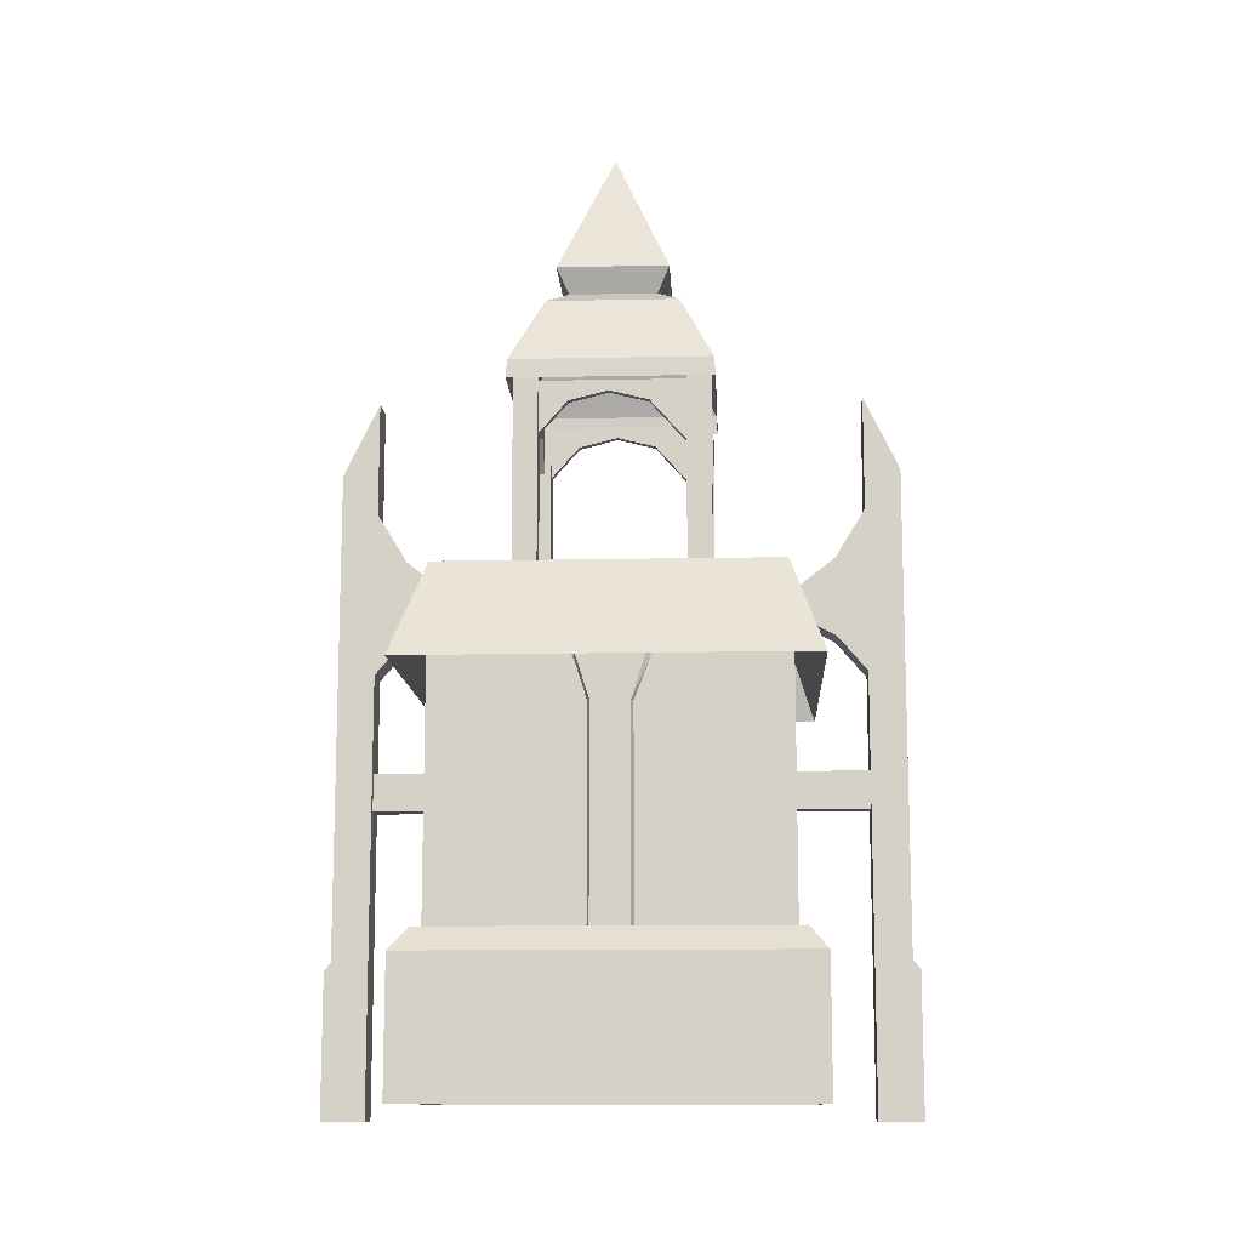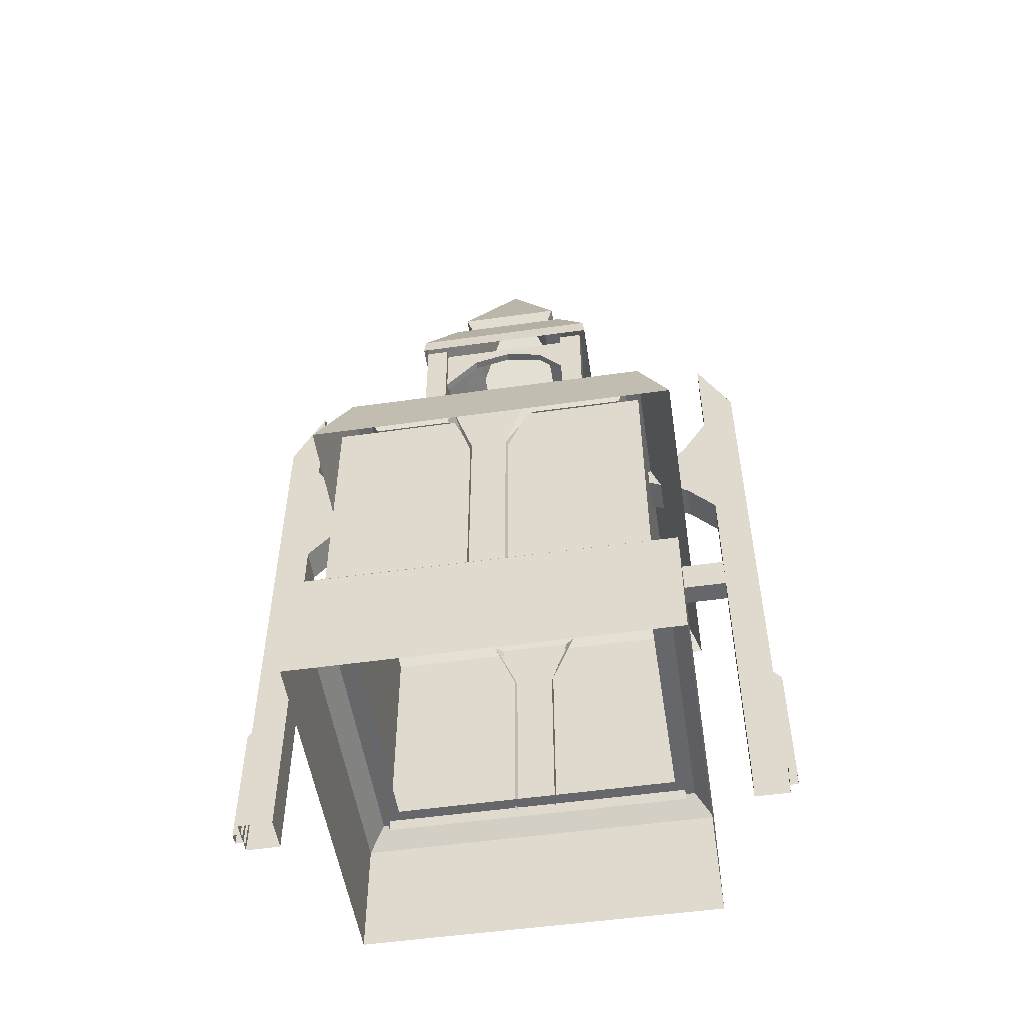
<metadata>
{"format":"obj","ext":"obj","renderer":"f3d","projection":"perspective","resolution":1024,"background":"white","views":[{"elev":-11.9,"azim":-87.1,"up":"+Z"},{"elev":-52.2,"azim":98.7,"up":"+Z"}]}
</metadata>
<code>
g hongbu_fuben_219_zahuodian_01b
v 0.3787 -57.19 196.5
v 0.3787 1.596 196.5
v -56.32 1.596 196.5
v -56.32 -57.19 196.5
v -66.52 -67.51 204.9
v -80.29 -81.24 165.5
v 0.3787 -81.24 165.5
v 0.3787 -67.51 204.9
v 67.28 -67.51 204.9
v 81.04 -81.24 165.5
v 81.04 1.874 165.5
v 67.28 1.596 204.9
v 67.28 70.71 204.9
v 81.04 84.99 165.5
v 0.3787 84.99 165.5
v 0.3787 70.71 204.9
v -66.52 70.71 204.9
v -80.29 84.99 165.5
v -80.29 1.874 165.5
v -66.52 1.596 204.9
v -66.52 1.596 204.9
v -59.61 1.596 204.9
v -59.61 63.8 204.9
v -66.52 70.71 204.9
v 0.3787 -67.51 204.9
v 0.3787 -60.6 204.9
v -59.61 -60.6 204.9
v -66.52 -67.51 204.9
v 67.28 1.596 204.9
v 60.37 1.596 204.9
v 60.37 -60.6 204.9
v 67.28 -67.51 204.9
v 0.3787 70.71 204.9
v 0.3787 63.8 204.9
v 60.37 63.8 204.9
v 67.28 70.71 204.9
v -59.61 1.596 204.9
v -56.32 1.596 196.5
v -56.32 60.38 196.5
v -59.61 63.8 204.9
v 0.3787 -60.6 204.9
v 0.3787 -57.19 196.5
v -56.32 -57.19 196.5
v -59.61 -60.6 204.9
v 60.37 1.596 204.9
v 57.08 1.596 196.5
v 57.08 -57.19 196.5
v 60.37 -60.6 204.9
v 0.3787 63.8 204.9
v 0.3787 60.38 196.5
v 57.08 60.38 196.5
v 60.37 63.8 204.9
v 41.87 -39.44 294.1
v -41.39 -39.44 294.1
v -42 -40.05 286.1
v 42.48 -40.05 286.1
v 41.87 43.81 294.1
v 41.87 -39.44 294.1
v 42.48 -40.05 286.1
v 42.48 44.42 286.1
v -41.39 43.81 294.1
v 41.87 43.81 294.1
v 42.48 44.42 286.1
v -42 44.42 286.1
v -41.39 -39.44 294.1
v -41.39 43.81 294.1
v -42 44.42 286.1
v -42 -40.05 286.1
v 18.64 -16.22 329.4
v -18.16 -16.22 329.4
v -27.28 -25.33 323.6
v 27.76 -25.33 323.6
v 18.64 20.59 329.4
v 18.64 -16.22 329.4
v 27.76 -25.33 323.6
v 27.76 29.71 323.6
v -18.16 20.59 329.4
v 18.64 20.59 329.4
v 27.76 29.71 323.6
v -27.28 29.71 323.6
v -18.16 -16.22 329.4
v -18.16 20.59 329.4
v -27.28 29.71 323.6
v -27.28 -25.33 323.6
v -18.16 -16.22 329.4
v 18.64 -16.22 329.4
v 23.63 -21.2 339.7
v -23.15 -21.2 339.7
v 18.64 -16.22 329.4
v 18.64 20.59 329.4
v 23.63 25.57 339.7
v 23.63 -21.2 339.7
v 18.64 20.59 329.4
v -18.16 20.59 329.4
v -23.15 25.57 339.7
v 23.63 25.57 339.7
v -18.16 20.59 329.4
v -18.16 -16.22 329.4
v -23.15 -21.2 339.7
v -23.15 25.57 339.7
v 83.72 -80.02 55.1
v 83.72 -80.02 0.5046
v 83.71 81.76 0.5046
v 83.71 81.76 55.1
v 76.27 74.4 64.37
v 67.88 65.68 64.37
v 67.65 -64.2 64.37
v 76.37 -72.59 64.37
v 76.37 -72.59 64.37
v 76.27 74.4 64.37
v 57.08 60.38 196.5
v 0.3787 60.38 196.5
v 0.3787 1.596 196.5
v 57.08 1.596 196.5
v 81.04 84.99 165.5
v 67.28 70.71 204.9
v -80.29 -81.24 165.5
v -66.52 -67.51 204.9
v -66.52 1.596 204.9
v -59.61 1.596 204.9
v 67.28 1.596 204.9
v 60.37 1.596 204.9
v -59.61 1.596 204.9
v -59.61 -60.6 204.9
v -56.32 -57.19 196.5
v -56.32 1.596 196.5
v 60.37 1.596 204.9
v 60.37 63.8 204.9
v 57.08 60.38 196.5
v 57.08 1.596 196.5
v 57.08 -57.19 196.5
v 57.08 1.596 196.5
v 0.3787 1.596 196.5
v 81.04 -81.24 165.5
v 67.28 -67.51 204.9
v -80.29 84.99 165.5
v -66.52 70.71 204.9
v 60.37 -60.6 204.9
v 57.08 -57.19 196.5
v -59.61 63.8 204.9
v -56.32 60.38 196.5
v -56.32 60.38 196.5
v -56.32 1.596 196.5
v 83.71 81.76 55.1
v 83.71 81.76 0.5046
v -83.72 81.74 0.5046
v -83.72 81.74 55.1
v -76.37 74.31 64.37
v -67.65 65.92 64.37
v 67.88 65.68 64.37
v 76.27 74.4 64.37
v 76.27 74.4 64.37
v -76.37 74.31 64.37
v -83.71 -80.04 55.1
v -83.71 -80.04 0.5046
v 83.72 -80.02 0.5046
v 83.72 -80.02 55.1
v 76.37 -72.59 64.37
v 67.65 -64.2 64.37
v -67.88 -63.96 64.37
v -76.27 -72.68 64.37
v -76.27 -72.68 64.37
v 76.37 -72.59 64.37
v -83.72 81.74 55.1
v -83.72 81.74 0.5046
v -83.71 -80.04 0.5046
v -83.71 -80.04 55.1
v -76.27 -72.68 64.37
v -67.88 -63.96 64.37
v -67.65 65.92 64.37
v -76.37 74.31 64.37
v -76.37 74.31 64.37
v -76.27 -72.68 64.37
v -3.244 118.6 52.3
v -3.244 114.1 58.35
v 1.771 114.1 58.35
v 1.771 118.6 52.3
v 1.771 118.6 -6.42
v -3.244 118.6 -6.42
v 1.771 114.1 -6.42
v 1.771 118.6 -6.42
v 1.771 118.6 52.3
v 1.771 114.1 52.3
v -3.244 118.6 -6.42
v -3.244 114.1 -6.42
v -3.244 114.1 52.3
v -3.244 118.6 52.3
v -4.6 112.9 116.1
v 4.636 112.9 116.1
v 4.636 67.79 116.1
v -4.6 67.79 116.1
v -4.6 112.9 131.4
v -4.6 67.79 131.4
v 4.636 67.79 131.4
v 4.636 112.9 131.4
v 4.636 112.9 116.1
v 4.636 112.9 131.4
v 4.636 67.79 131.4
v 4.636 67.79 116.1
v -4.6 67.79 116.1
v -4.6 67.79 131.4
v -4.6 112.9 131.4
v -4.6 112.9 116.1
v -3.244 -118.6 52.3
v 1.771 -118.6 52.3
v 1.771 -114.1 58.35
v -3.244 -114.1 58.35
v 1.771 -118.6 -6.42
v -3.244 -118.6 -6.42
v 1.771 -114.1 -6.42
v 1.771 -114.1 52.3
v 1.771 -118.6 52.3
v 1.771 -118.6 -6.42
v -3.244 -118.6 -6.42
v -3.244 -118.6 52.3
v -3.244 -114.1 52.3
v -3.244 -114.1 -6.42
v -4.6 -112.9 116.1
v -4.6 -67.79 116.1
v 4.636 -67.79 116.1
v 4.636 -112.9 116.1
v -4.6 -112.9 131.4
v 4.636 -112.9 131.4
v 4.636 -67.79 131.4
v -4.6 -67.79 131.4
v 4.636 -112.9 116.1
v 4.636 -67.79 116.1
v 4.636 -67.79 131.4
v 4.636 -112.9 131.4
v -4.6 -67.79 116.1
v -4.6 -112.9 116.1
v -4.6 -112.9 131.4
v -4.6 -67.79 131.4
v -7.915 -115.1 255.6
v 6.967 -115.1 255.6
v 6.967 -100.2 286.2
v -7.915 -100.2 286.2
v 6.967 -115.1 -6.42
v -7.915 -115.1 -6.42
v 6.967 -100.2 238.8
v 6.967 -100.2 255.6
v 6.967 -115.1 255.6
v 6.967 -100.2 171.5
v 6.967 -100.2 -6.42
v 6.967 -115.1 -6.42
v -7.915 -100.2 -6.42
v -7.915 -100.2 171.5
v 6.967 -100.2 171.5
v 6.967 -100.2 -6.42
v -7.915 -115.1 -6.42
v -7.915 -115.1 255.6
v -7.915 -100.2 255.6
v -7.915 -100.2 238.8
v -7.915 -100.2 171.5
v -7.915 -100.2 -6.42
v -7.915 -100.2 286.2
v 6.967 -100.2 286.2
v 6.967 -100.2 255.6
v -7.915 -100.2 255.6
v 6.967 -100.2 238.8
v -7.915 -100.2 238.8
v 6.967 -100.2 238.8
v 6.967 -87.77 218.5
v -7.915 -87.77 218.5
v -7.915 -100.2 238.8
v 6.967 -87.77 186
v 6.967 -87.77 218.5
v -7.915 -87.77 186
v 6.967 -87.77 186
v -7.915 -87.77 218.5
v -7.915 -87.77 186
v 6.967 -63.34 199.4
v -7.915 -63.34 199.4
v -7.915 -63.34 199.4
v 6.967 -63.34 199.4
v -7.915 115 255.6
v -7.915 100.1 286.2
v 6.967 100.1 286.2
v 6.967 115 255.6
v 6.967 115 -6.42
v -7.915 115 -6.42
v 6.967 115 255.6
v 6.967 100.1 255.6
v 6.967 100.1 238.8
v 6.967 100.1 171.5
v 6.967 100.1 -6.42
v 6.967 115 -6.42
v -7.915 100.1 -6.42
v 6.967 100.1 -6.42
v 6.967 100.1 171.5
v -7.915 100.1 171.5
v -7.915 100.1 255.6
v -7.915 115 255.6
v -7.915 115 -6.42
v -7.915 100.1 238.8
v -7.915 100.1 171.5
v -7.915 100.1 -6.42
v -7.915 100.1 286.2
v -7.915 100.1 255.6
v 6.967 100.1 255.6
v 6.967 100.1 286.2
v -7.915 100.1 238.8
v 6.967 100.1 238.8
v 6.967 100.1 238.8
v -7.915 100.1 238.8
v -7.915 87.65 218.5
v 6.967 87.65 218.5
v 6.967 87.65 218.5
v 6.967 87.65 186
v 6.967 87.65 186
v -7.915 87.65 186
v -7.915 87.65 186
v -7.915 87.65 218.5
v 6.967 63.22 199.4
v -7.915 63.22 199.4
v -7.915 63.22 199.4
v 6.967 63.22 199.4
v -23.15 -21.2 339.7
v 23.63 -21.2 339.7
v 0.2408 2.187 395.7
v 23.63 -21.2 339.7
v 23.63 25.57 339.7
v 0.2408 2.187 395.7
v 23.63 25.57 339.7
v -23.15 25.57 339.7
v 0.2408 2.187 395.7
v -23.15 25.57 339.7
v -23.15 -21.2 339.7
v 0.2408 2.187 395.7
v 1.771 114.1 58.35
v -3.244 114.1 58.35
v 1.771 -114.1 58.35
v -3.244 -114.1 58.35
v 6.967 -100.2 286.2
v -7.915 -100.2 286.2
v 6.967 -63.34 199.4
v -7.915 -63.34 199.4
v 6.967 100.1 286.2
v -7.915 100.1 286.2
v 6.967 63.22 199.4
v -7.915 63.22 199.4
f 1 2 3
f 3 4 1
f 5 6 7
f 7 8 5
f 9 10 11
f 11 12 9
f 13 14 15
f 15 16 13
f 17 18 19
f 19 20 17
f 21 22 23
f 23 24 21
f 25 26 27
f 27 28 25
f 29 30 31
f 31 32 29
f 33 34 35
f 35 36 33
f 37 38 39
f 39 40 37
f 41 42 43
f 43 44 41
f 45 46 47
f 47 48 45
f 49 50 51
f 51 52 49
f 53 54 55
f 55 56 53
f 57 58 59
f 59 60 57
f 61 62 63
f 63 64 61
f 65 66 67
f 67 68 65
f 69 70 71
f 71 72 69
f 73 74 75
f 75 76 73
f 77 78 79
f 79 80 77
f 81 82 83
f 83 84 81
f 85 86 87
f 87 88 85
f 89 90 91
f 91 92 89
f 93 94 95
f 95 96 93
f 97 98 99
f 99 100 97
f 72 71 54
f 54 53 72
f 76 75 58
f 58 57 76
f 80 79 62
f 62 61 80
f 84 83 66
f 66 65 84
f 101 102 103
f 103 104 101
f 105 106 107
f 107 108 105
f 109 101 104
f 104 110 109
f 111 112 113
f 113 114 111
f 11 115 116
f 116 12 11
f 19 117 118
f 118 20 19
f 119 28 27
f 27 120 119
f 121 36 35
f 35 122 121
f 123 124 125
f 125 126 123
f 127 128 129
f 129 130 127
f 131 132 133
f 133 1 131
f 7 134 135
f 135 8 7
f 15 136 137
f 137 16 15
f 25 32 31
f 31 26 25
f 33 24 23
f 23 34 33
f 41 138 139
f 139 42 41
f 49 140 141
f 141 50 49
f 142 143 113
f 113 112 142
f 144 145 146
f 146 147 144
f 148 149 150
f 150 151 148
f 152 144 147
f 147 153 152
f 154 155 156
f 156 157 154
f 158 159 160
f 160 161 158
f 162 154 157
f 157 163 162
f 164 165 166
f 166 167 164
f 168 169 170
f 170 171 168
f 172 164 167
f 167 173 172
f 174 175 176
f 176 177 174
f 178 179 174
f 174 177 178
f 180 181 182
f 182 183 180
f 184 185 186
f 186 187 184
f 188 189 190
f 190 191 188
f 192 193 194
f 194 195 192
f 196 197 198
f 198 199 196
f 200 201 202
f 202 203 200
f 204 205 206
f 206 207 204
f 208 205 204
f 204 209 208
f 210 211 212
f 212 213 210
f 214 215 216
f 216 217 214
f 218 219 220
f 220 221 218
f 222 223 224
f 224 225 222
f 226 227 228
f 228 229 226
f 230 231 232
f 232 233 230
f 234 235 236
f 236 237 234
f 238 235 234
f 234 239 238
f 240 241 242
f 242 243 240
f 244 243 242
f 242 245 244
f 246 247 248
f 248 249 246
f 250 251 252
f 252 253 250
f 250 253 254
f 254 255 250
f 256 257 258
f 258 259 256
f 259 258 260
f 260 261 259
f 262 263 264
f 264 265 262
f 243 266 267
f 267 240 243
f 247 268 269
f 269 248 247
f 254 253 270
f 270 271 254
f 272 273 264
f 264 263 272
f 274 275 269
f 269 268 274
f 276 277 278
f 278 279 276
f 280 281 276
f 276 279 280
f 282 283 284
f 284 285 282
f 282 285 286
f 286 287 282
f 288 289 290
f 290 291 288
f 292 293 294
f 294 295 292
f 296 295 294
f 294 297 296
f 298 299 300
f 300 301 298
f 299 302 303
f 303 300 299
f 304 305 306
f 306 307 304
f 285 284 308
f 308 309 285
f 291 290 310
f 310 311 291
f 296 312 313
f 313 295 296
f 314 307 306
f 306 315 314
f 316 311 310
f 310 317 316
f 318 319 320
f 321 322 323
f 324 325 326
f 327 328 329
f 183 182 330
f 187 186 331
f 211 332 212
f 215 333 216
f 241 334 242
f 251 335 252
f 266 336 267
f 270 337 271
f 283 282 338
f 293 292 339
f 309 308 340
f 313 312 341
g hongbu_fuben_219_zahuodian_01b
v 73.8 -69.09 58.62
v 73.8 -69.09 171.3
v -73.48 -69.09 171.3
v -73.48 -69.09 58.62
v 73.8 70.2 58.62
v 73.8 70.2 171.3
v 73.8 -69.09 171.3
v 73.8 -69.09 58.62
v -73.48 70.2 58.62
v -73.48 70.2 171.3
v 73.8 70.2 171.3
v 73.8 70.2 58.62
v 29.21 -38.3 194
v 39.31 -38.3 194
v 39.31 -38.3 287
v 29.21 -38.3 287
v 39.31 -38.3 194
v 39.31 -28.21 194
v 39.31 -28.21 287
v 39.31 -38.3 287
v 39.31 -28.21 194
v 29.21 -28.21 194
v 29.21 -28.21 287
v 39.31 -28.21 287
v 29.21 -28.21 194
v 29.21 -38.3 194
v 29.21 -38.3 287
v 29.21 -28.21 287
v 29.21 31.49 194
v 39.31 31.49 194
v 39.31 31.49 287
v 29.21 31.49 287
v 39.31 31.49 194
v 39.31 41.59 194
v 39.31 41.59 287
v 39.31 31.49 287
v 39.31 41.59 194
v 29.21 41.59 194
v 29.21 41.59 287
v 39.31 41.59 287
v 29.21 41.59 194
v 29.21 31.49 194
v 29.21 31.49 287
v 29.21 41.59 287
v 36.15 36.11 286.7
v 36.15 19.66 286.7
v 36.15 19.66 278.2
v 36.15 36.11 259.5
v 32.79 19.66 278.2
v 32.79 19.66 286.7
v 32.79 36.11 286.7
v 32.79 36.11 259.5
v 36.15 19.66 278.2
v 32.79 19.66 278.2
v 32.79 36.11 259.5
v 36.15 36.11 259.5
v 36.15 -13.23 286.7
v 36.15 -13.23 278.2
v 36.15 3.214 282.3
v 36.15 3.214 286.7
v 32.79 3.214 282.3
v 32.79 -13.23 278.2
v 32.79 -13.23 286.7
v 32.79 3.214 286.7
v 36.15 -13.23 278.2
v 32.79 -13.23 278.2
v 32.79 3.214 282.3
v 36.15 3.214 282.3
v 36.15 -29.68 286.7
v 36.15 -29.68 259.5
v 32.79 -29.68 259.5
v 32.79 -29.68 286.7
v 36.15 -29.68 259.5
v 32.79 -29.68 259.5
v 36.8 33.56 210
v 32.43 33.56 210
v 32.43 -29.17 210
v 36.8 -29.17 210
v 36.8 33.56 210
v 36.8 -29.17 210
v 36.8 -29.17 194.1
v 36.8 33.56 194.1
v 32.43 -29.17 210
v 32.43 33.56 210
v 32.43 33.56 194.1
v 32.43 -29.17 194.1
v -31.1 37.66 286.7
v -14.65 37.66 286.7
v -14.65 37.66 278.2
v -31.1 37.66 259.5
v -14.65 34.3 278.2
v -14.65 34.3 286.7
v -31.1 34.3 286.7
v -31.1 34.3 259.5
v -14.65 37.66 278.2
v -14.65 34.3 278.2
v -31.1 34.3 259.5
v -31.1 37.66 259.5
v 18.25 37.66 286.7
v 18.25 37.66 278.2
v 1.798 37.66 282.3
v 1.798 37.66 286.7
v 1.798 34.3 282.3
v 18.25 34.3 278.2
v 18.25 34.3 286.7
v 1.798 34.3 286.7
v 18.25 37.66 278.2
v 18.25 34.3 278.2
v 1.798 34.3 282.3
v 1.798 37.66 282.3
v 34.69 37.66 286.7
v 34.69 37.66 259.5
v 34.69 34.3 259.5
v 34.69 34.3 286.7
v 34.69 37.66 259.5
v 34.69 34.3 259.5
v -28.55 38.31 210
v -28.55 33.94 210
v 32.91 33.94 210
v 32.91 38.31 210
v -28.55 38.31 210
v 32.91 38.31 210
v 32.91 38.31 194.1
v -28.55 38.31 194.1
v 32.91 33.94 210
v -28.55 33.94 210
v -28.55 33.94 194.1
v 32.91 33.94 194.1
v -32.15 36.11 286.7
v -32.15 19.66 286.7
v -32.15 19.66 278.2
v -32.15 36.11 259.5
v -35.52 19.66 278.2
v -35.52 19.66 286.7
v -35.52 36.11 286.7
v -35.52 36.11 259.5
v -32.15 19.66 278.2
v -35.52 19.66 278.2
v -35.52 36.11 259.5
v -32.15 36.11 259.5
v -32.15 -13.23 286.7
v -32.15 -13.23 278.2
v -32.15 3.214 282.3
v -32.15 3.214 286.7
v -35.52 3.214 282.3
v -35.52 -13.23 278.2
v -35.52 -13.23 286.7
v -35.52 3.214 286.7
v -32.15 -13.23 278.2
v -35.52 -13.23 278.2
v -35.52 3.214 282.3
v -32.15 3.214 282.3
v -32.15 -29.68 286.7
v -32.15 -29.68 259.5
v -35.52 -29.68 259.5
v -35.52 -29.68 286.7
v -32.15 -29.68 259.5
v -35.52 -29.68 259.5
v -38.97 -38.3 194
v -28.87 -38.3 194
v -28.87 -38.3 287
v -38.97 -38.3 287
v -28.87 -38.3 194
v -28.87 -28.21 194
v -28.87 -28.21 287
v -28.87 -38.3 287
v -28.87 -28.21 194
v -38.97 -28.21 194
v -38.97 -28.21 287
v -28.87 -28.21 287
v -38.97 -28.21 194
v -38.97 -38.3 194
v -38.97 -38.3 287
v -38.97 -28.21 287
v -38.97 31.49 194
v -28.87 31.49 194
v -28.87 31.49 287
v -38.97 31.49 287
v -28.87 31.49 194
v -28.87 41.59 194
v -28.87 41.59 287
v -28.87 31.49 287
v -28.87 41.59 194
v -38.97 41.59 194
v -38.97 41.59 287
v -28.87 41.59 287
v -38.97 41.59 194
v -38.97 31.49 194
v -38.97 31.49 287
v -38.97 41.59 287
v -31.1 -32.5 286.7
v -14.65 -32.5 286.7
v -14.65 -32.5 278.2
v -31.1 -32.5 259.5
v -14.65 -35.86 278.2
v -14.65 -35.86 286.7
v -31.1 -35.86 286.7
v -31.1 -35.86 259.5
v -14.65 -32.5 278.2
v -14.65 -35.86 278.2
v -31.1 -35.86 259.5
v -31.1 -32.5 259.5
v 18.25 -32.5 286.7
v 18.25 -32.5 278.2
v 1.798 -32.5 282.3
v 1.798 -32.5 286.7
v 1.798 -35.86 282.3
v 18.25 -35.86 278.2
v 18.25 -35.86 286.7
v 1.798 -35.86 286.7
v 18.25 -32.5 278.2
v 18.25 -35.86 278.2
v 1.798 -35.86 282.3
v 1.798 -32.5 282.3
v 34.69 -32.5 286.7
v 34.69 -32.5 259.5
v 34.69 -35.86 259.5
v 34.69 -35.86 286.7
v 34.69 -32.5 259.5
v 34.69 -35.86 259.5
v -28.55 -31.85 210
v -28.55 -36.22 210
v 32.91 -36.22 210
v 32.91 -31.85 210
v -28.55 -31.85 210
v 32.91 -31.85 210
v 32.91 -31.85 194.1
v -28.55 -31.85 194.1
v 32.91 -36.22 210
v -28.55 -36.22 210
v -28.55 -36.22 194.1
v 32.91 -36.22 194.1
v 75.54 -6.927 62.88
v 75.54 -6.927 148.7
v 72.25 -8.772 148.7
v 72.25 -8.772 62.88
v 75.54 8.635 62.88
v 75.54 8.635 148.7
v 75.54 -6.927 148.7
v 75.54 -6.927 62.88
v 72.25 10.48 62.88
v 72.25 10.48 148.7
v 75.54 8.635 148.7
v 75.54 8.635 62.88
v 75.54 -15.66 176.6
v 72.25 -19.57 176.6
v 75.54 17.37 176.6
v 75.54 -15.66 176.6
v 72.25 21.28 176.6
v 75.54 17.37 176.6
v -73.48 -69.09 58.62
v -73.48 -69.09 171.3
v -73.48 70.2 171.3
v -73.48 70.2 58.62
v -75.23 8.046 62.88
v -75.23 8.046 148.7
v -71.93 9.891 148.7
v -71.93 9.891 62.88
v -75.23 -7.516 62.88
v -75.23 -7.516 148.7
v -75.23 8.046 148.7
v -75.23 8.046 62.88
v -71.93 -9.361 62.88
v -71.93 -9.361 148.7
v -75.23 -7.516 148.7
v -75.23 -7.516 62.88
v -75.23 16.78 176.6
v -71.93 20.69 176.6
v -75.23 -16.25 176.6
v -75.23 16.78 176.6
v -71.93 -20.16 176.6
v -75.23 -16.25 176.6
v -31.59 33.56 210
v -35.96 33.56 210
v -35.96 -29.17 210
v -31.59 -29.17 210
v -31.59 33.56 210
v -31.59 -29.17 210
v -31.59 -29.17 194.1
v -31.59 33.56 194.1
v -35.96 -29.17 210
v -35.96 33.56 210
v -35.96 33.56 194.1
v -35.96 -29.17 194.1
f 342 343 344
f 344 345 342
f 346 347 348
f 348 349 346
f 350 351 352
f 352 353 350
f 354 355 356
f 356 357 354
f 358 359 360
f 360 361 358
f 362 363 364
f 364 365 362
f 366 367 368
f 368 369 366
f 370 371 372
f 372 373 370
f 374 375 376
f 376 377 374
f 378 379 380
f 380 381 378
f 382 383 384
f 384 385 382
f 386 387 388
f 388 389 386
f 390 391 392
f 392 393 390
f 394 395 396
f 396 397 394
f 398 399 400
f 400 401 398
f 402 403 404
f 404 405 402
f 406 407 408
f 408 409 406
f 387 401 400
f 400 388 387
f 402 405 391
f 391 390 402
f 409 408 395
f 395 394 409
f 410 411 399
f 399 398 410
f 403 412 413
f 413 404 403
f 414 415 407
f 407 406 414
f 416 417 418
f 418 419 416
f 420 421 422
f 422 423 420
f 424 425 426
f 426 427 424
f 428 429 430
f 430 431 428
f 432 433 434
f 434 435 432
f 436 437 438
f 438 439 436
f 440 441 442
f 442 443 440
f 444 445 446
f 446 447 444
f 448 449 450
f 450 451 448
f 429 443 442
f 442 430 429
f 444 447 433
f 433 432 444
f 451 450 437
f 437 436 451
f 452 453 441
f 441 440 452
f 445 454 455
f 455 446 445
f 456 457 449
f 449 448 456
f 458 459 460
f 460 461 458
f 462 463 464
f 464 465 462
f 466 467 468
f 468 469 466
f 470 471 472
f 472 473 470
f 474 475 476
f 476 477 474
f 478 479 480
f 480 481 478
f 482 483 484
f 484 485 482
f 486 487 488
f 488 489 486
f 490 491 492
f 492 493 490
f 471 485 484
f 484 472 471
f 486 489 475
f 475 474 486
f 493 492 479
f 479 478 493
f 494 495 483
f 483 482 494
f 487 496 497
f 497 488 487
f 498 499 491
f 491 490 498
f 500 501 502
f 502 503 500
f 504 505 506
f 506 507 504
f 508 509 510
f 510 511 508
f 512 513 514
f 514 515 512
f 516 517 518
f 518 519 516
f 520 521 522
f 522 523 520
f 524 525 526
f 526 527 524
f 528 529 530
f 530 531 528
f 532 533 534
f 534 535 532
f 536 537 538
f 538 539 536
f 540 541 542
f 542 543 540
f 544 545 546
f 546 547 544
f 548 549 550
f 550 551 548
f 552 553 554
f 554 555 552
f 533 547 546
f 546 534 533
f 548 551 537
f 537 536 548
f 555 554 541
f 541 540 555
f 556 557 545
f 545 544 556
f 549 558 559
f 559 550 549
f 560 561 553
f 553 552 560
f 562 563 564
f 564 565 562
f 566 567 568
f 568 569 566
f 570 571 572
f 572 573 570
f 574 575 576
f 576 577 574
f 578 579 580
f 580 581 578
f 582 583 584
f 584 585 582
f 586 587 576
f 576 575 586
f 588 589 580
f 580 579 588
f 590 591 584
f 584 583 590
f 592 593 594
f 594 595 592
f 596 597 598
f 598 599 596
f 600 601 602
f 602 603 600
f 604 605 606
f 606 607 604
f 608 609 598
f 598 597 608
f 610 611 602
f 602 601 610
f 612 613 606
f 606 605 612
f 614 615 616
f 616 617 614
f 618 619 620
f 620 621 618
f 622 623 624
f 624 625 622

</code>
